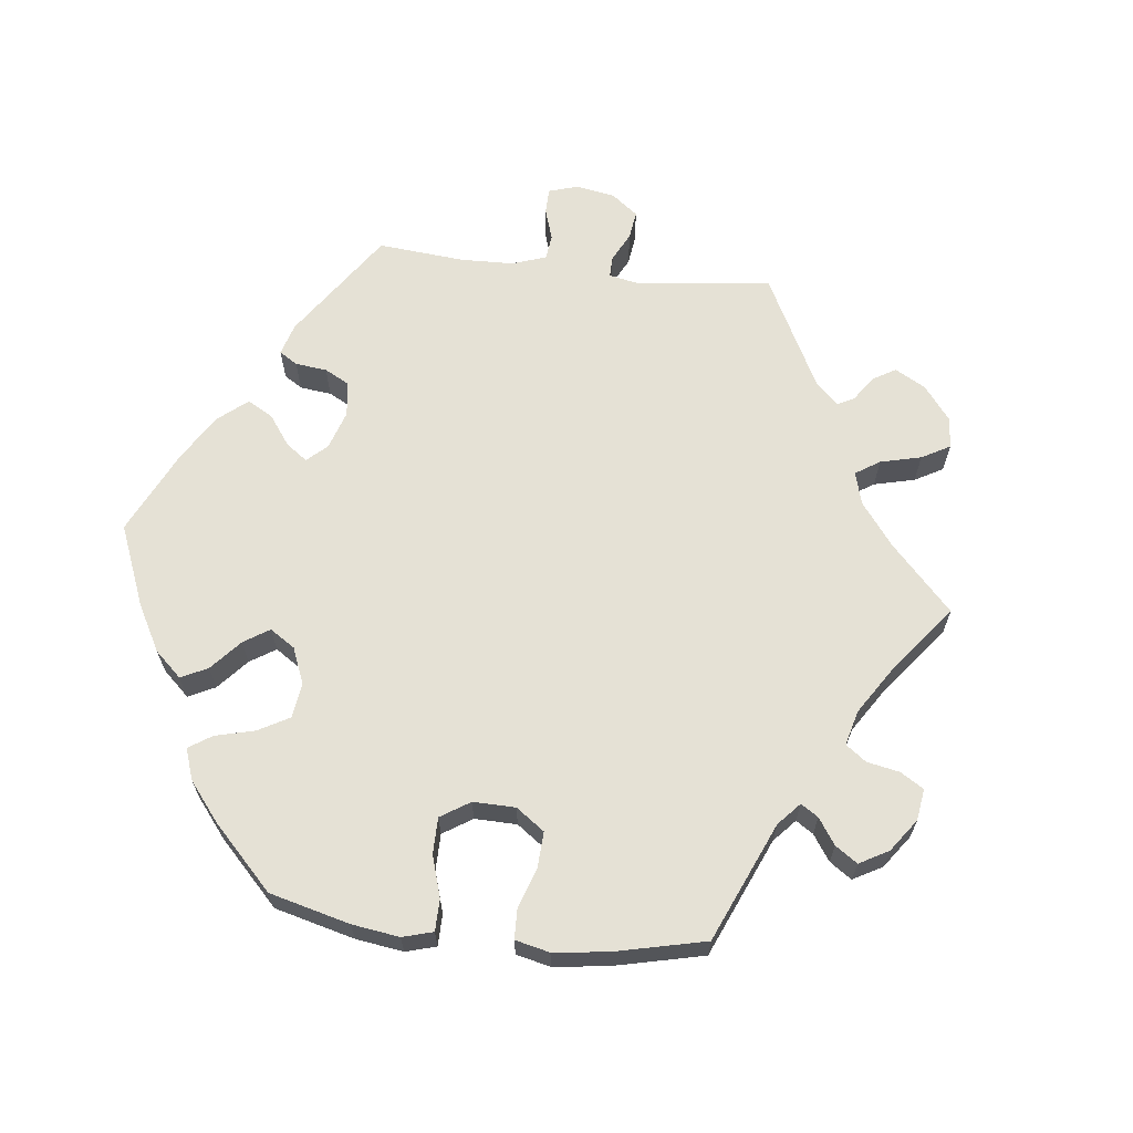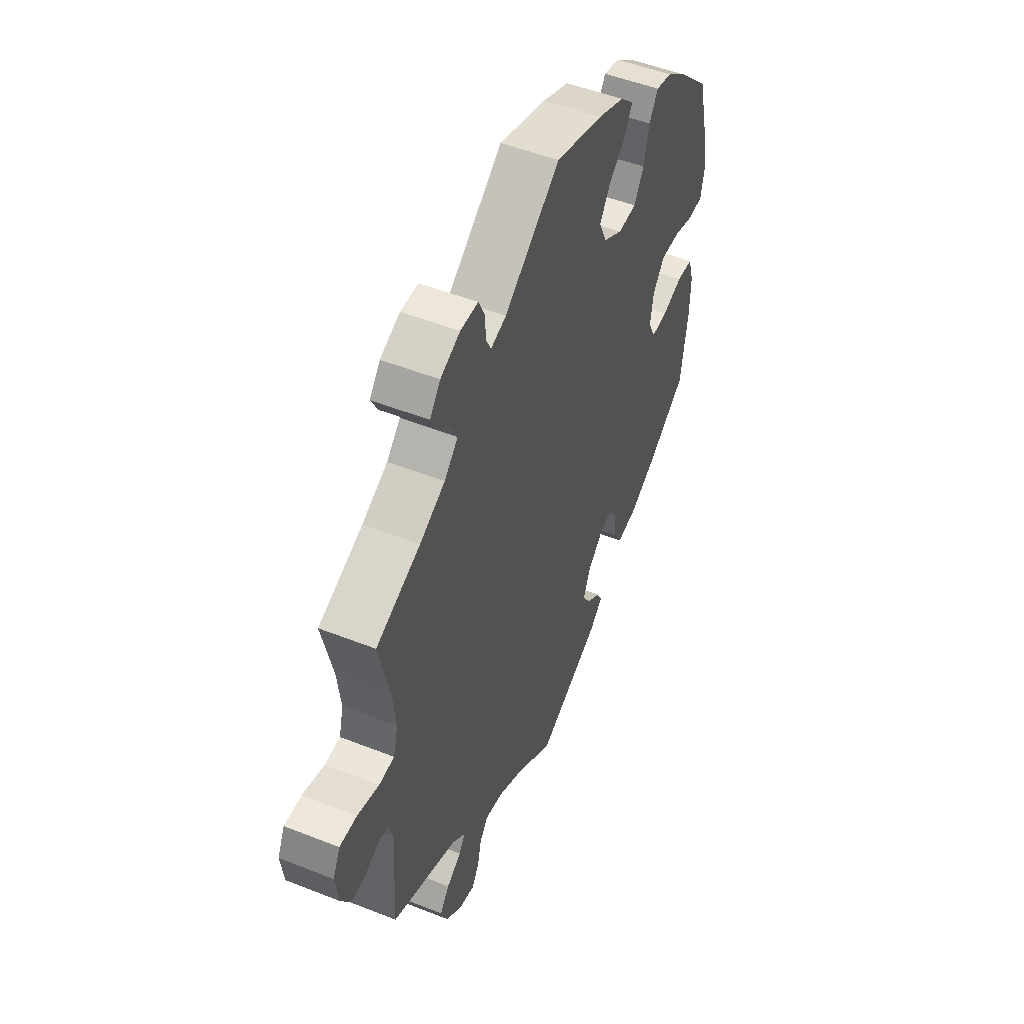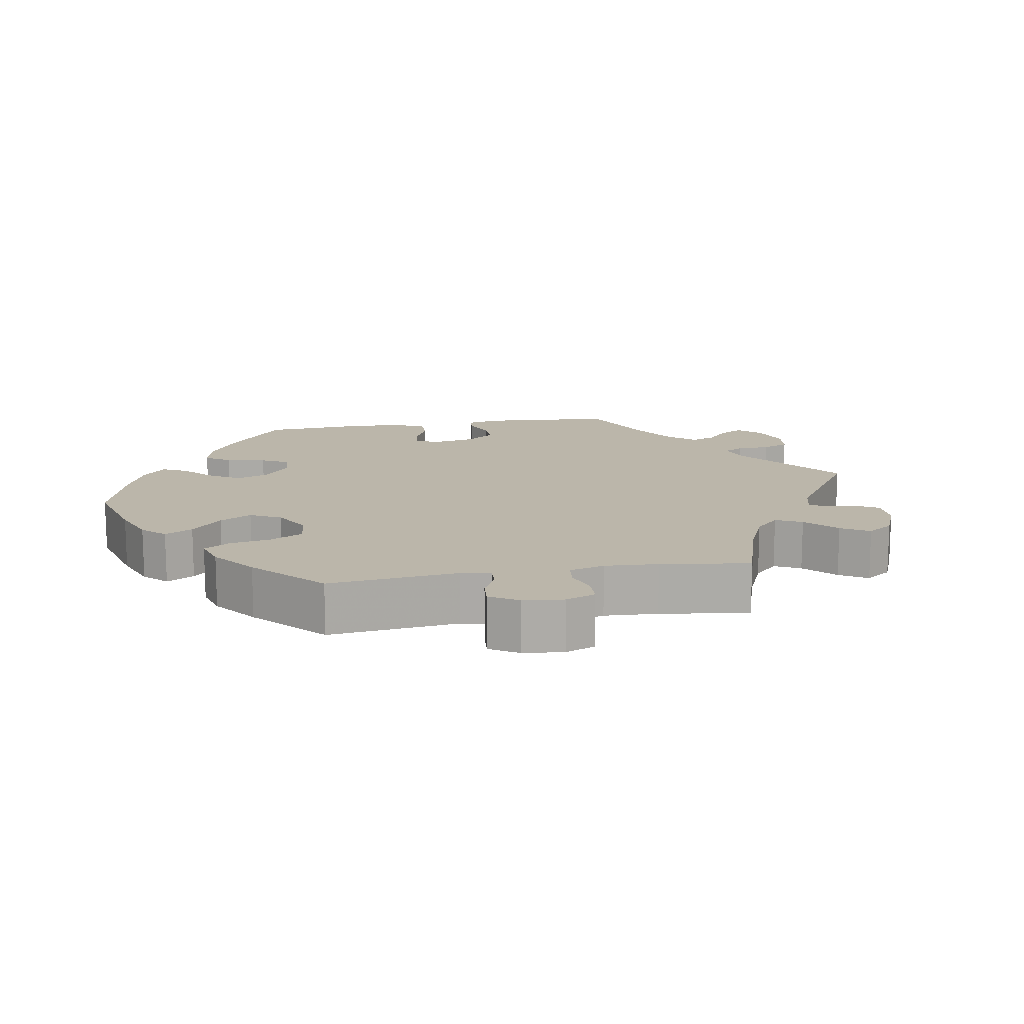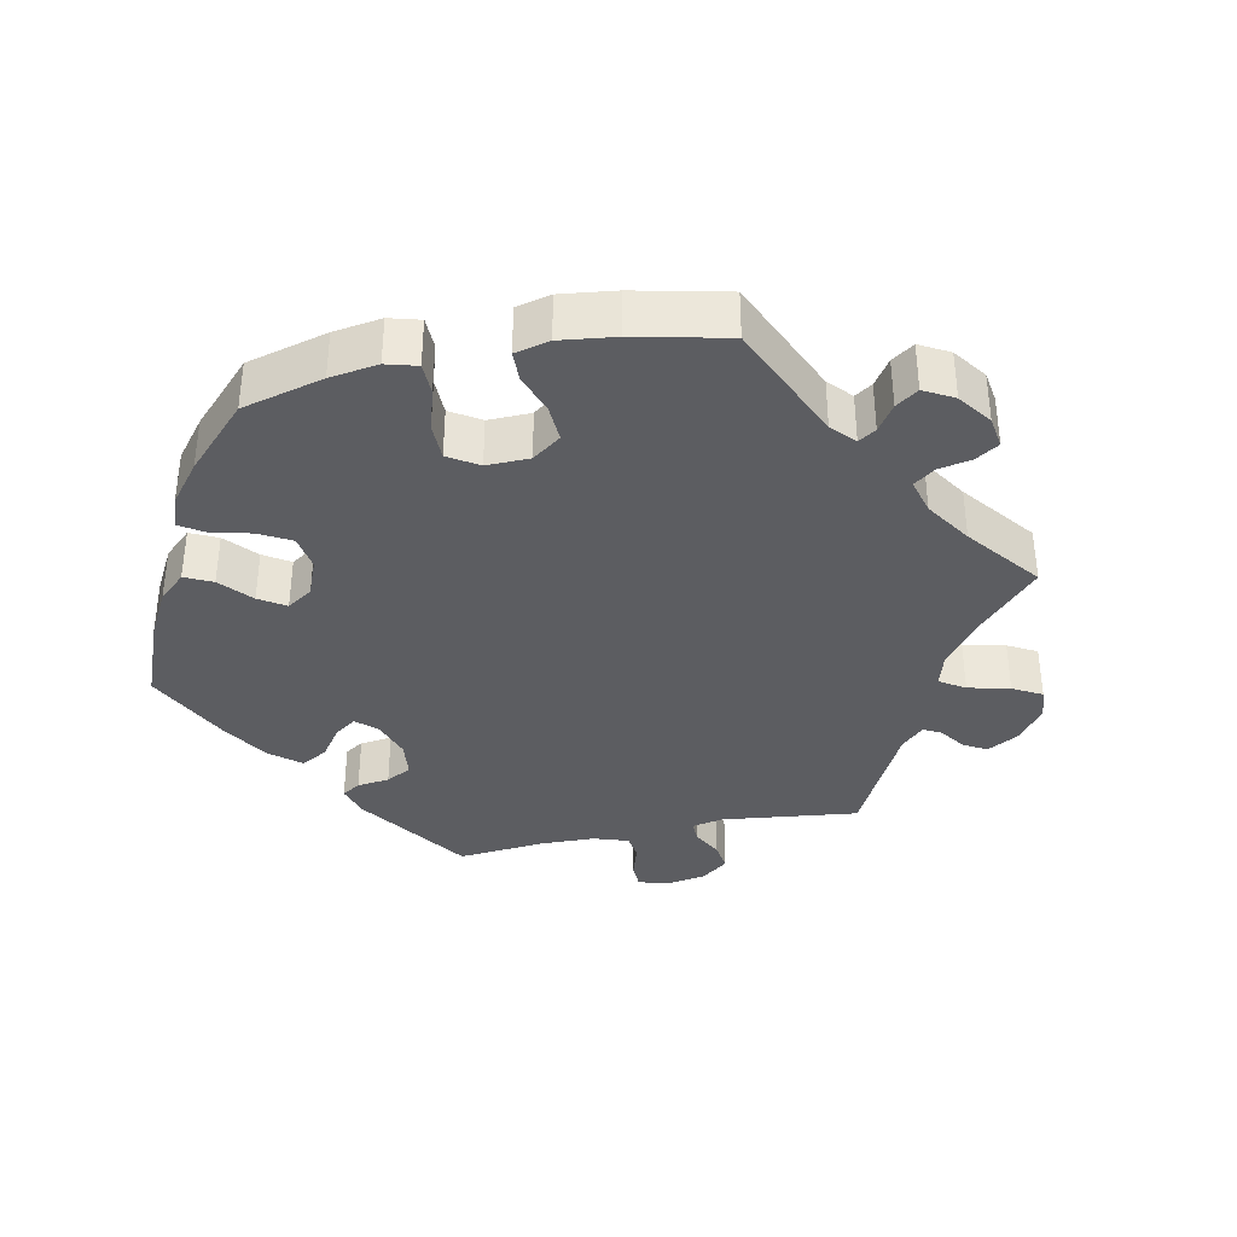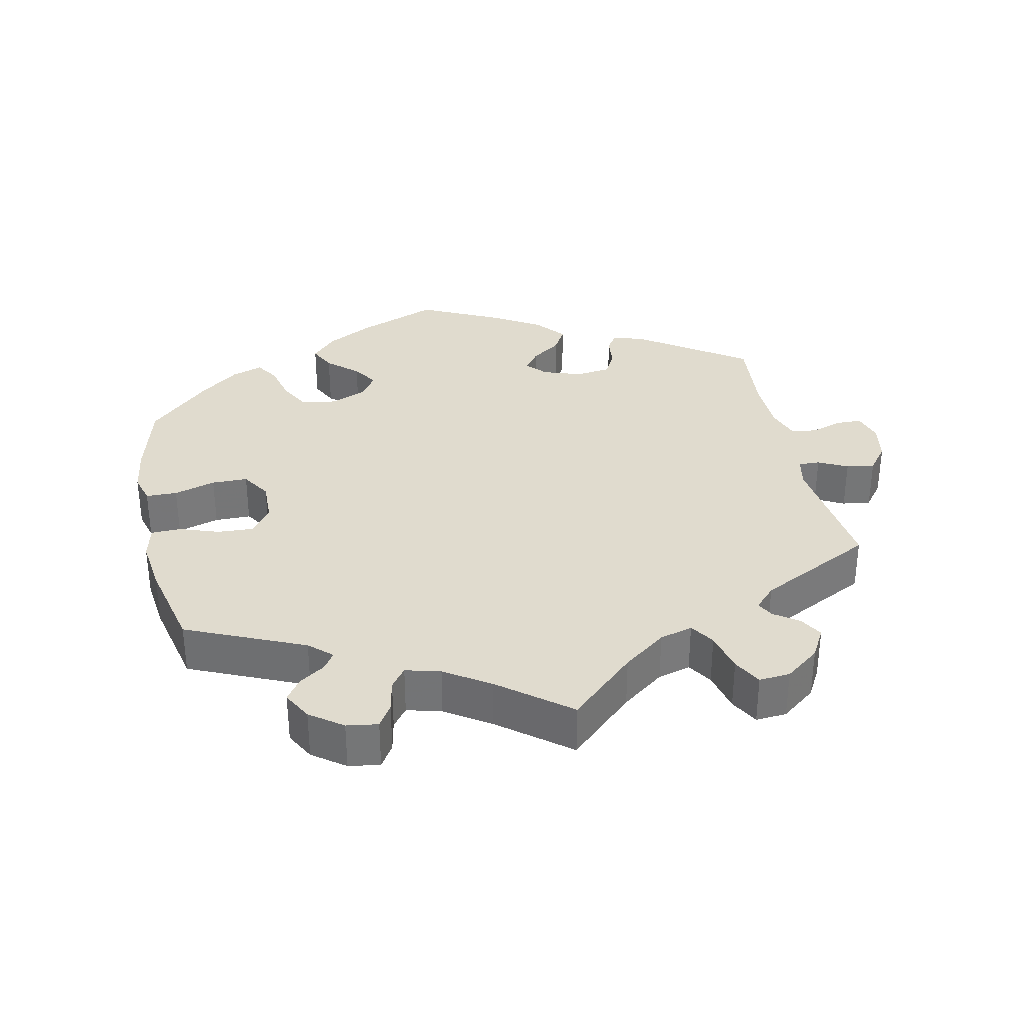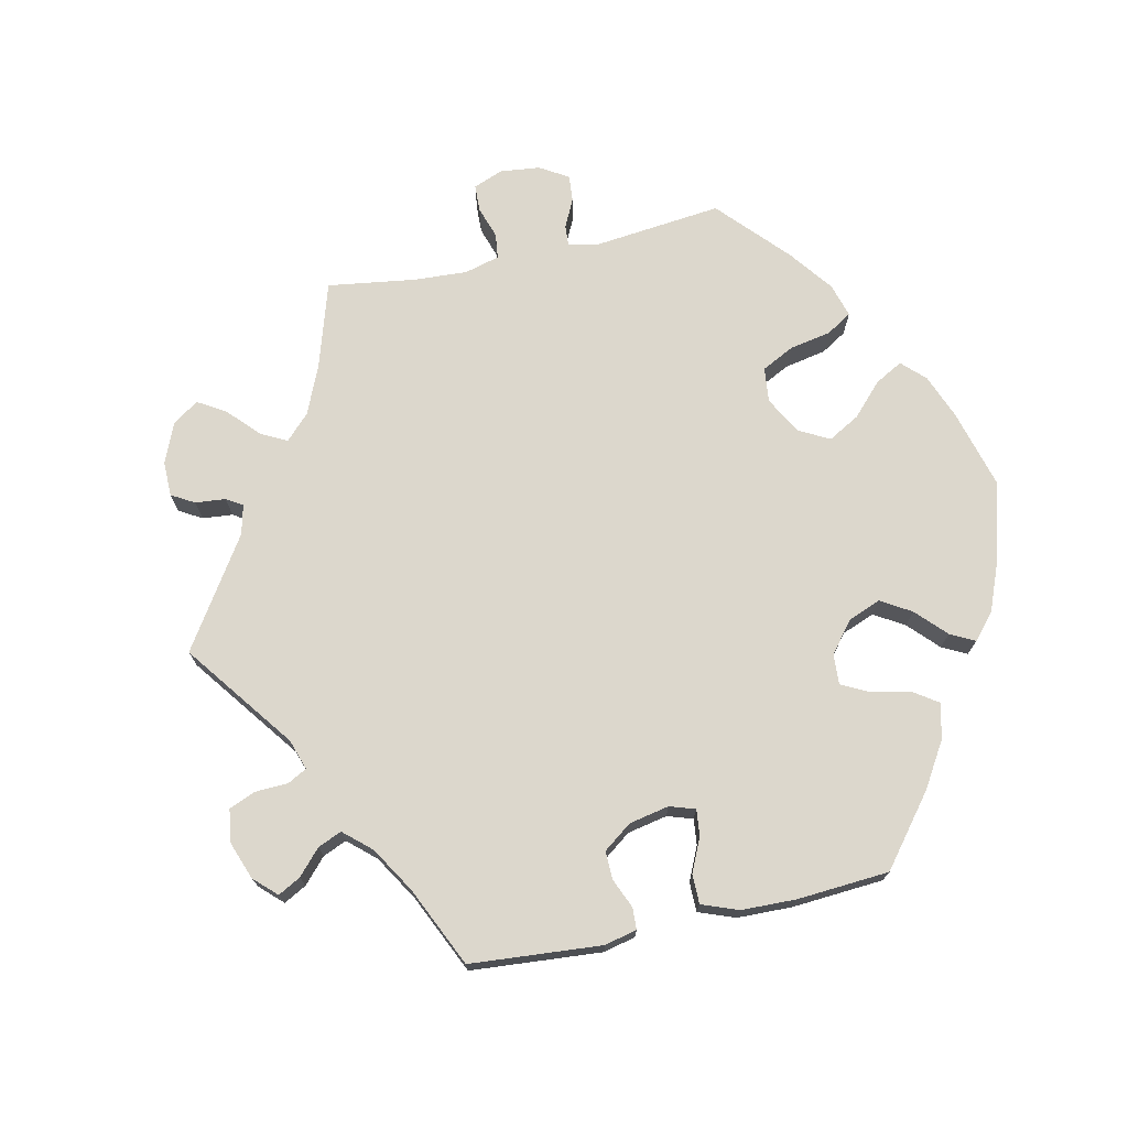
<metadata>
{"format":"obj","ext":"obj","renderer":"f3d","projection":"perspective","resolution":1024,"background":"white","views":[{"elev":65.0,"azim":-23.6,"up":"+Y"},{"elev":50.7,"azim":113.4,"up":"+Z"},{"elev":14.0,"azim":20.1,"up":"+Y"},{"elev":-36.5,"azim":-18.3,"up":"+Y"},{"elev":33.6,"azim":48.0,"up":"+Y"},{"elev":72.8,"azim":-162.3,"up":"+Y"}]}
</metadata>
<code>
v 0.147 0.07 0.47
v 0.188 0.07 0.457
v 0.201 0.07 0.483
v 0.204 0.07 0.527
v 0.22 0.07 0.561
v 0.267 0.07 0.562
v 0.319 0.07 0.539
v 0.347 0.07 0.504
v 0.329 0.07 0.47
v 0.294 0.07 0.439
v 0.28 0.07 0.406
v 0.316 0.07 0.37
v 0.383 0.07 0.336
v 0.5 0.07 0.289
v 0.472 0.07 0.167
v 0.463 0.07 0.092
v 0.475 0.07 0.045
v 0.516 0.07 0.043
v 0.573 0.07 0.06
v 0.619 0.07 0.061
v 0.638 0.07 0.021
v 0.63 0.07 -0.04
v 0.605 0.07 -0.082
v 0.568 0.07 -0.082
v 0.529 0.07 -0.064
v 0.502 0.07 -0.065
v 0.49 0.07 -0.106
v 0.5 0.07 -0.289
v 0.325 0.07 -0.364
v 0.291 0.07 -0.394
v 0.307 0.07 -0.42
v 0.346 0.07 -0.445
v 0.371 0.07 -0.477
v 0.353 0.07 -0.521
v 0.31 0.07 -0.557
v 0.268 0.07 -0.567
v 0.249 0.07 -0.536
v 0.239 0.07 -0.49
v 0.217 0.07 -0.461
v 0.167 0.07 -0.471
v 0.101 0.07 -0.507
v 0.001 0.07 -0.578
v -0.167 0.07 -0.498
v -0.201 0.07 -0.466
v -0.187 0.07 -0.439
v -0.151 0.07 -0.412
v -0.13 0.07 -0.378
v -0.15 0.07 -0.332
v -0.193 0.07 -0.294
v -0.23 0.07 -0.286
v -0.245 0.07 -0.32
v -0.25 0.07 -0.372
v -0.271 0.07 -0.408
v -0.325 0.07 -0.399
v -0.393 0.07 -0.362
v -0.501 0.07 -0.289
v -0.519 0.07 -0.166
v -0.521 0.07 -0.092
v -0.506 0.07 -0.043
v -0.464 0.07 -0.04
v -0.41 0.07 -0.058
v -0.367 0.07 -0.06
v -0.348 0.07 -0.022
v -0.356 0.07 0.033
v -0.387 0.07 0.072
v -0.437 0.07 0.071
v -0.492 0.07 0.055
v -0.531 0.07 0.057
v -0.54 0.07 0.103
v -0.53 0.07 0.172
v -0.501 0.07 0.289
v -0.418 0.07 0.371
v -0.365 0.07 0.413
v -0.322 0.07 0.424
v -0.299 0.07 0.386
v -0.285 0.07 0.326
v -0.259 0.07 0.282
v -0.21 0.07 0.28
v -0.159 0.07 0.311
v -0.139 0.07 0.356
v -0.167 0.07 0.399
v -0.212 0.07 0.438
v -0.232 0.07 0.475
v -0.196 0.07 0.509
v -0.125 0.07 0.539
v 0 0.07 0.578
v 0.147 0 0.47
v 0.188 0 0.457
v 0.201 0 0.483
v 0.204 0 0.527
v 0.22 0 0.561
v 0.267 0 0.562
v 0.319 0 0.539
v 0.347 0 0.504
v 0.329 0 0.47
v 0.294 0 0.439
v 0.28 0 0.406
v 0.316 0 0.37
v 0.383 0 0.336
v 0.5 0 0.289
v 0.472 0 0.167
v 0.463 0 0.092
v 0.475 0 0.045
v 0.516 0 0.043
v 0.573 0 0.06
v 0.619 0 0.061
v 0.638 0 0.021
v 0.63 0 -0.04
v 0.605 0 -0.082
v 0.568 0 -0.082
v 0.529 0 -0.064
v 0.502 0 -0.065
v 0.49 0 -0.106
v 0.5 0 -0.289
v 0.325 0 -0.364
v 0.291 0 -0.394
v 0.307 0 -0.42
v 0.346 0 -0.445
v 0.371 0 -0.477
v 0.353 0 -0.521
v 0.31 0 -0.557
v 0.268 0 -0.567
v 0.249 0 -0.536
v 0.239 0 -0.49
v 0.217 0 -0.461
v 0.167 0 -0.471
v 0.101 0 -0.507
v 0.001 0 -0.578
v -0.167 0 -0.498
v -0.201 0 -0.466
v -0.187 0 -0.439
v -0.151 0 -0.412
v -0.13 0 -0.378
v -0.15 0 -0.332
v -0.193 0 -0.294
v -0.23 0 -0.286
v -0.245 0 -0.32
v -0.25 0 -0.372
v -0.271 0 -0.408
v -0.325 0 -0.399
v -0.393 0 -0.362
v -0.501 0 -0.289
v -0.519 0 -0.166
v -0.521 0 -0.092
v -0.506 0 -0.043
v -0.464 0 -0.04
v -0.41 0 -0.058
v -0.367 0 -0.06
v -0.348 0 -0.022
v -0.356 0 0.033
v -0.387 0 0.072
v -0.437 0 0.071
v -0.492 0 0.055
v -0.531 0 0.057
v -0.54 0 0.103
v -0.53 0 0.172
v -0.501 0 0.289
v -0.418 0 0.371
v -0.365 0 0.413
v -0.322 0 0.424
v -0.299 0 0.386
v -0.285 0 0.326
v -0.259 0 0.282
v -0.21 0 0.28
v -0.159 0 0.311
v -0.139 0 0.356
v -0.167 0 0.399
v -0.212 0 0.438
v -0.232 0 0.475
v -0.196 0 0.509
v -0.125 0 0.539
v 0 0 0.578
f 85 86 1
f 84 85 1 2
f 81 82 83 84
f 80 81 84 2
f 79 80 2
f 78 79 2
f 73 74 75 76
f 73 76 77
f 72 73 77
f 71 72 77
f 70 71 77 78
f 66 67 68 69
f 65 66 69 70
f 58 59 60 61
f 58 61 62
f 57 58 62
f 56 57 62
f 55 56 62
f 54 55 62 63
f 51 52 53 54
f 50 51 54 63
f 43 44 45 46
f 41 42 43 46
f 40 41 46 47
f 39 40 47 48
f 35 36 37 38
f 35 38 39
f 34 35 39
f 31 32 33 34
f 30 31 34 39
f 27 28 29
f 26 27 29 30
f 22 23 24 25
f 22 25 26
f 21 22 26
f 18 19 20 21
f 17 18 21 26
f 16 17 26 30
f 13 14 15
f 12 13 15 16
f 11 12 16 30
f 7 8 9 10
f 7 10 11
f 6 7 11
f 3 4 5 6
f 2 3 6 11
f 78 2 11 30
f 65 70 78 30
f 49 50 63 64
f 39 48 49 64
f 30 39 64 65
f 87 172 171
f 88 87 171 170
f 170 169 168 167
f 88 170 167 166
f 88 166 165
f 88 165 164
f 162 161 160 159
f 163 162 159
f 163 159 158
f 163 158 157
f 164 163 157 156
f 155 154 153 152
f 156 155 152 151
f 147 146 145 144
f 148 147 144
f 148 144 143
f 148 143 142
f 148 142 141
f 149 148 141 140
f 140 139 138 137
f 149 140 137 136
f 132 131 130 129
f 132 129 128 127
f 133 132 127 126
f 134 133 126 125
f 124 123 122 121
f 125 124 121
f 125 121 120
f 120 119 118 117
f 125 120 117 116
f 115 114 113
f 116 115 113 112
f 111 110 109 108
f 112 111 108
f 112 108 107
f 107 106 105 104
f 112 107 104 103
f 116 112 103 102
f 101 100 99
f 102 101 99 98
f 116 102 98 97
f 96 95 94 93
f 97 96 93
f 97 93 92
f 92 91 90 89
f 97 92 89 88
f 116 97 88 164
f 116 164 156 151
f 150 149 136 135
f 150 135 134 125
f 151 150 125 116
f 1 87 88 2
f 2 88 89 3
f 3 89 90 4
f 4 90 91 5
f 5 91 92 6
f 6 92 93 7
f 7 93 94 8
f 8 94 95 9
f 9 95 96 10
f 10 96 97 11
f 11 97 98 12
f 12 98 99 13
f 13 99 100 14
f 14 100 101 15
f 15 101 102 16
f 16 102 103 17
f 17 103 104 18
f 18 104 105 19
f 19 105 106 20
f 20 106 107 21
f 21 107 108 22
f 22 108 109 23
f 23 109 110 24
f 24 110 111 25
f 25 111 112 26
f 26 112 113 27
f 27 113 114 28
f 28 114 115 29
f 29 115 116 30
f 30 116 117 31
f 31 117 118 32
f 32 118 119 33
f 33 119 120 34
f 34 120 121 35
f 35 121 122 36
f 36 122 123 37
f 37 123 124 38
f 38 124 125 39
f 39 125 126 40
f 40 126 127 41
f 41 127 128 42
f 42 128 129 43
f 43 129 130 44
f 44 130 131 45
f 45 131 132 46
f 46 132 133 47
f 47 133 134 48
f 48 134 135 49
f 49 135 136 50
f 50 136 137 51
f 51 137 138 52
f 52 138 139 53
f 53 139 140 54
f 54 140 141 55
f 55 141 142 56
f 56 142 143 57
f 57 143 144 58
f 58 144 145 59
f 59 145 146 60
f 60 146 147 61
f 61 147 148 62
f 62 148 149 63
f 63 149 150 64
f 64 150 151 65
f 65 151 152 66
f 66 152 153 67
f 67 153 154 68
f 68 154 155 69
f 69 155 156 70
f 70 156 157 71
f 71 157 158 72
f 72 158 159 73
f 73 159 160 74
f 74 160 161 75
f 75 161 162 76
f 76 162 163 77
f 77 163 164 78
f 78 164 165 79
f 79 165 166 80
f 80 166 167 81
f 81 167 168 82
f 82 168 169 83
f 83 169 170 84
f 84 170 171 85
f 85 171 172 86
f 86 172 87 1

</code>
